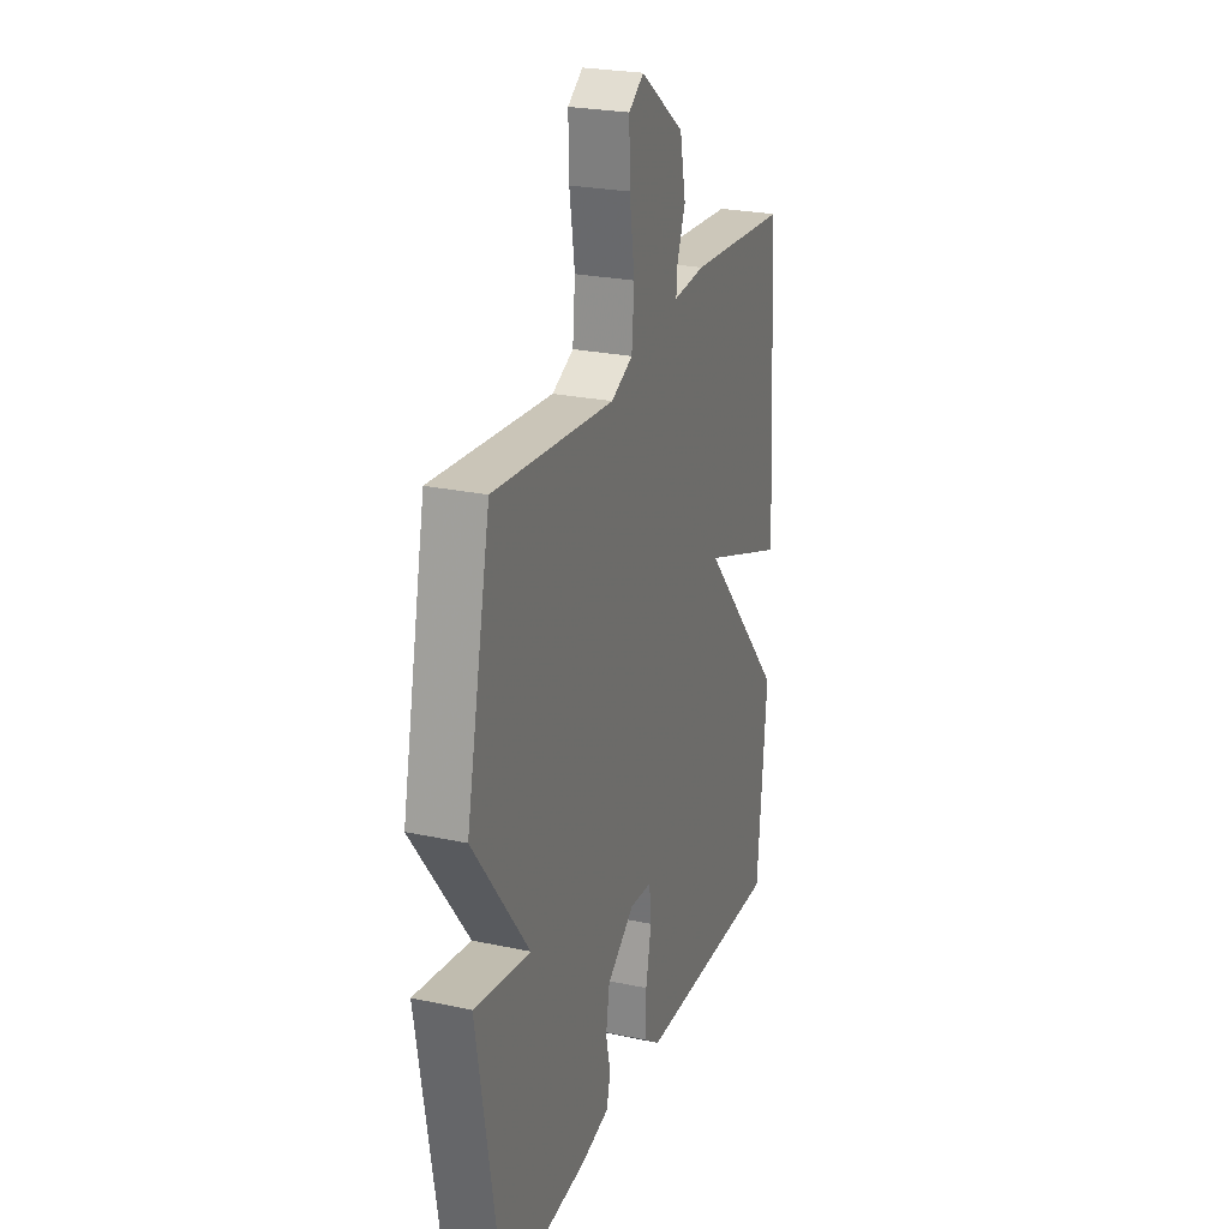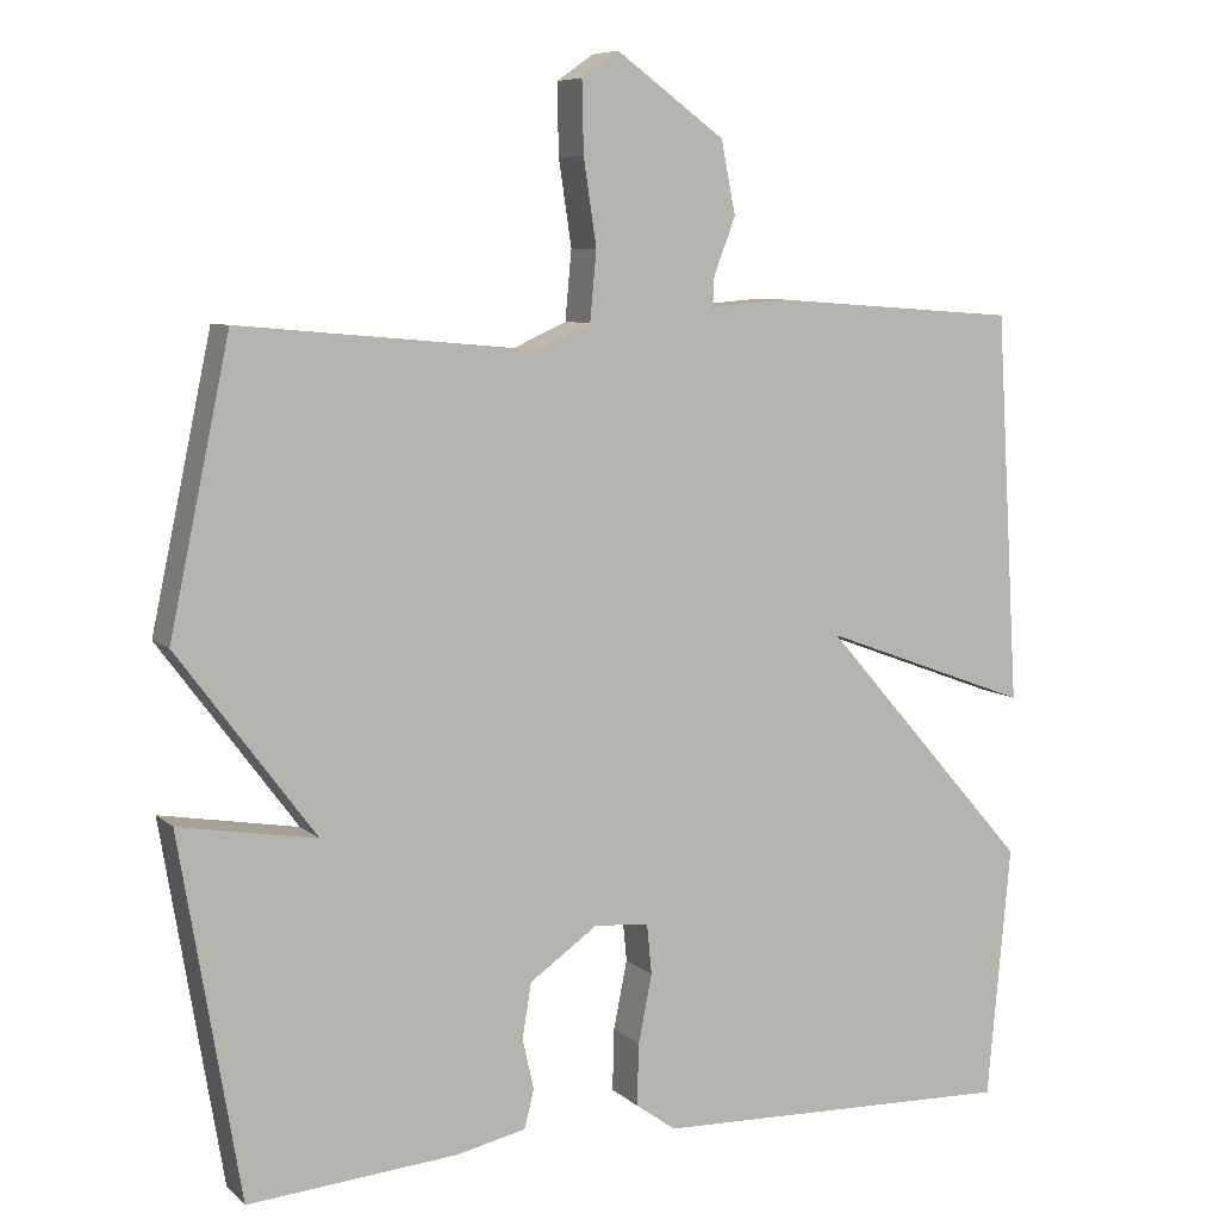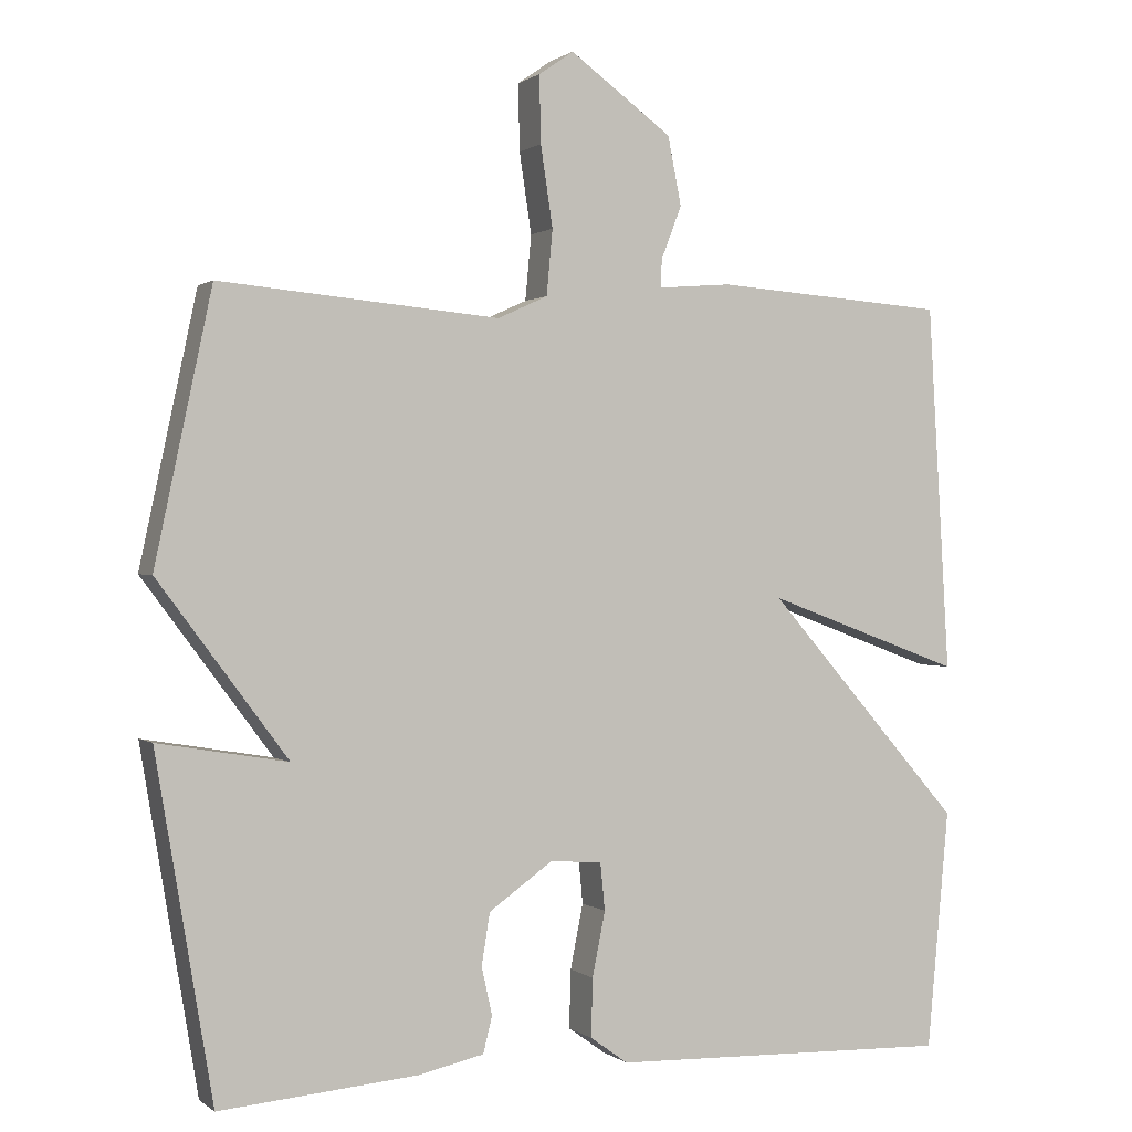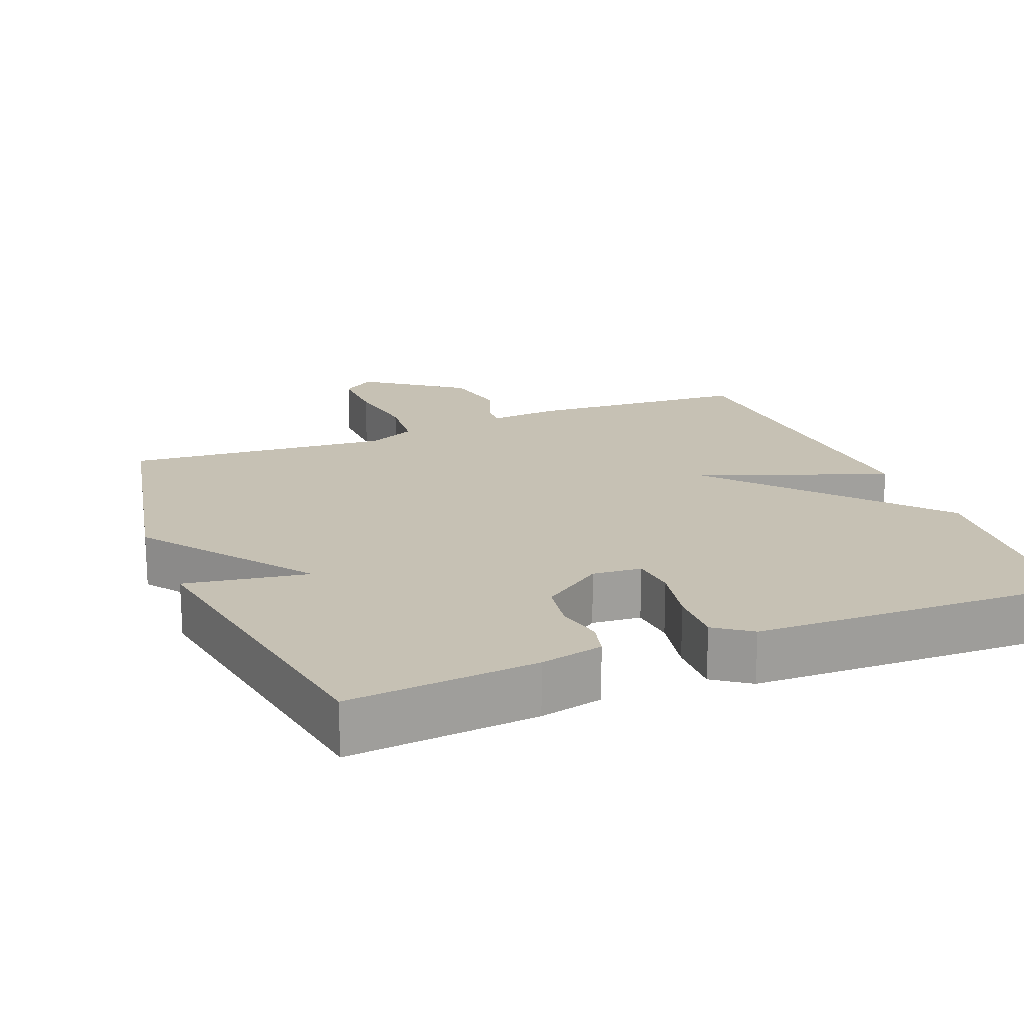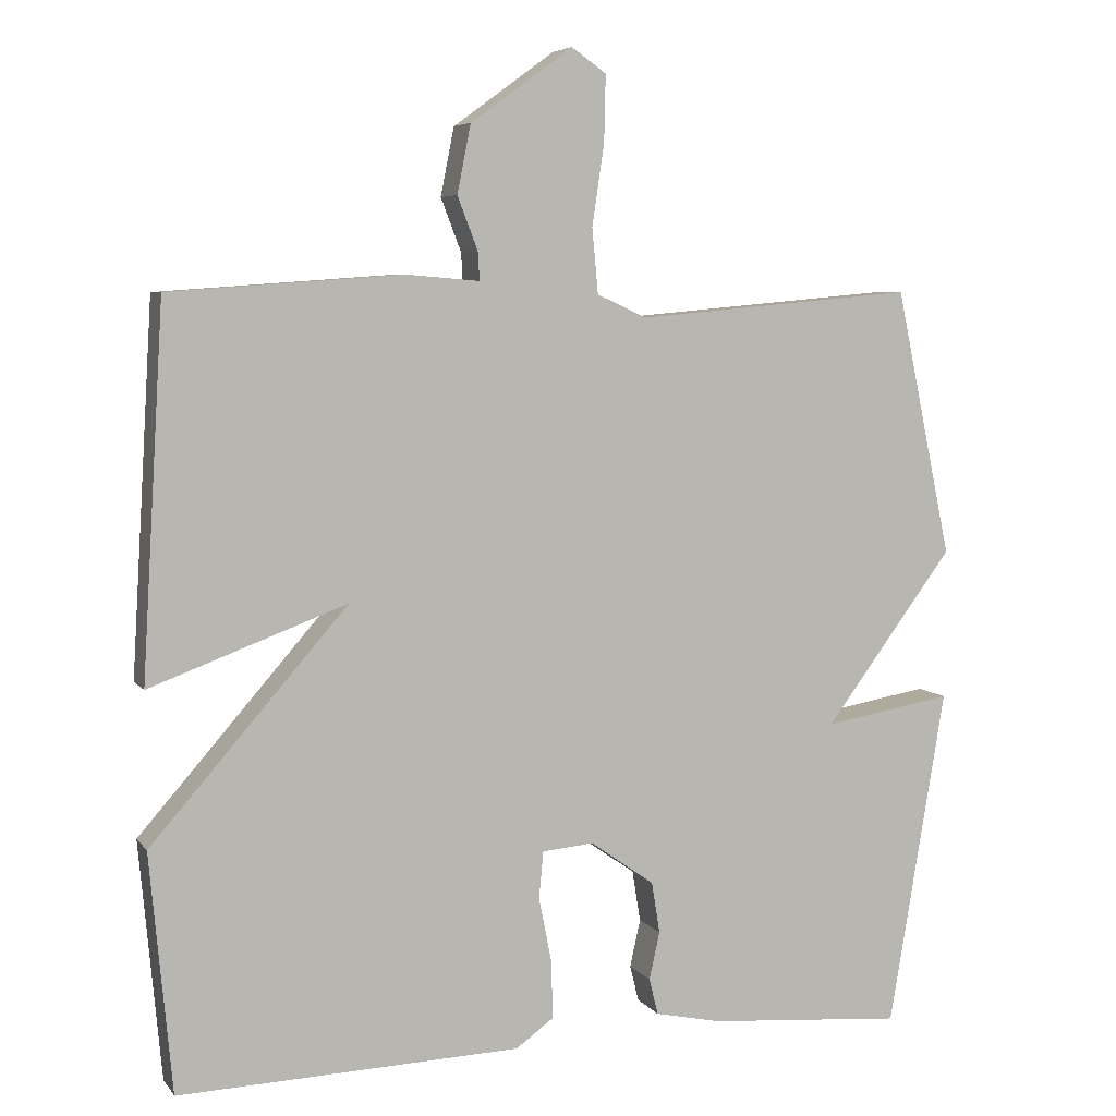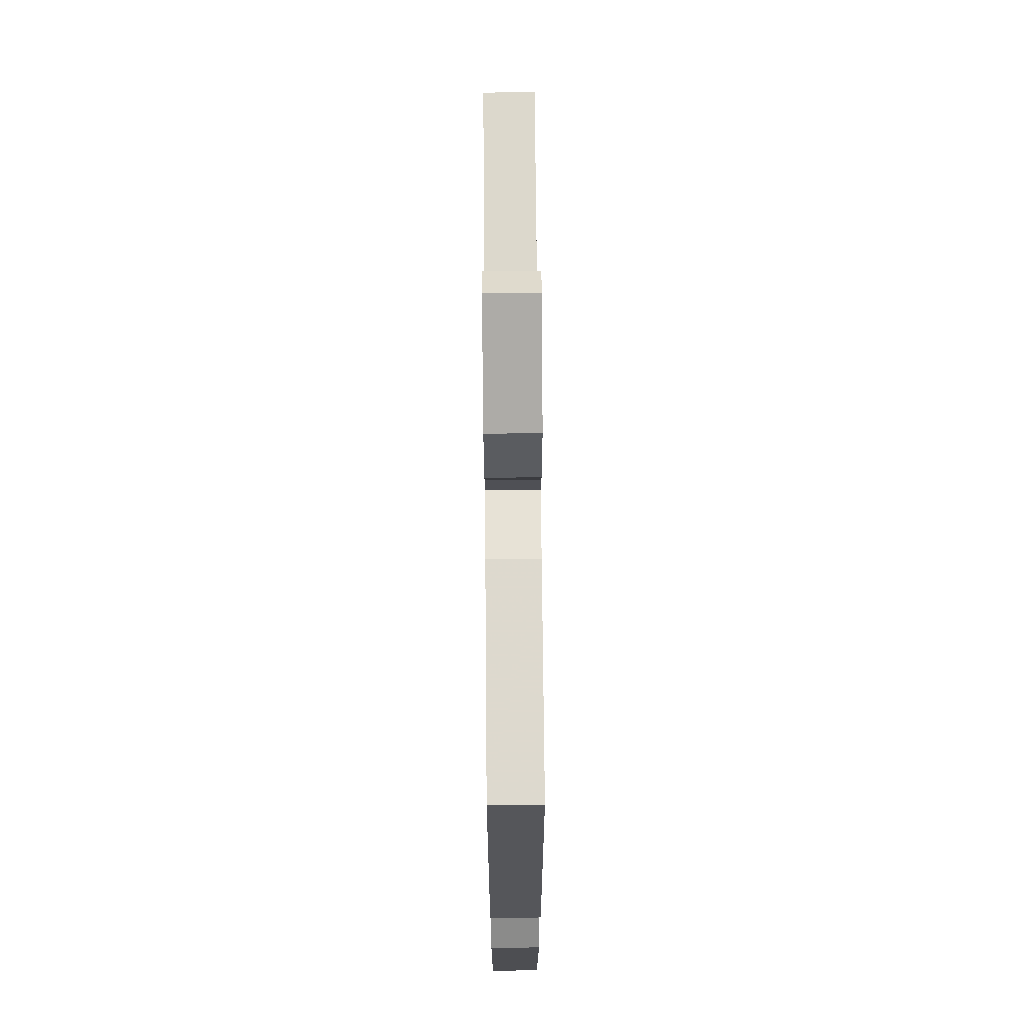
<metadata>
{"format":"obj","ext":"obj","renderer":"f3d","projection":"perspective","resolution":1024,"background":"white","views":[{"elev":25.0,"azim":109.2,"up":"+Z"},{"elev":7.5,"azim":154.8,"up":"+Z"},{"elev":0.7,"azim":156.4,"up":"+Z"},{"elev":18.6,"azim":158.1,"up":"+Y"},{"elev":6.0,"azim":-19.9,"up":"+Z"},{"elev":67.6,"azim":-90.5,"up":"+Z"}]}
</metadata>
<code>
v 0.5 0.07 0.5
v 0.575 0.07 0.147
v 0.404 0.07 -0.082
v 0.575 0.07 -0.053
v 0.5 0.07 -0.5
v 0.239 0.07 -0.478
v 0.152 0.07 -0.459
v 0.14 0.07 -0.411
v 0.154 0.07 -0.348
v 0.143 0.07 -0.28
v 0.058 0.07 -0.22
v -0.01 0.07 -0.226
v -0.016 0.07 -0.288
v 0.001 0.07 -0.373
v 0.003 0.07 -0.45
v -0.047 0.07 -0.486
v -0.5 0.07 -0.5
v -0.529 0.07 -0.185
v -0.269 0.07 0.111
v -0.529 0.07 0.015
v -0.5 0.07 0.5
v -0.192 0.07 0.522
v -0.095 0.07 0.514
v -0.097 0.07 0.551
v -0.124 0.07 0.621
v -0.106 0.07 0.711
v 0.029 0.07 0.809
v 0.075 0.07 0.777
v 0.073 0.07 0.689
v 0.057 0.07 0.583
v 0.065 0.07 0.497
v 0.131 0.07 0.467
v 0.5 0 0.5
v 0.575 0 0.147
v 0.404 0 -0.082
v 0.575 0 -0.053
v 0.5 0 -0.5
v 0.239 0 -0.478
v 0.152 0 -0.459
v 0.14 0 -0.411
v 0.154 0 -0.348
v 0.143 0 -0.28
v 0.058 0 -0.22
v -0.01 0 -0.226
v -0.016 0 -0.288
v 0.001 0 -0.373
v 0.003 0 -0.45
v -0.047 0 -0.486
v -0.5 0 -0.5
v -0.529 0 -0.185
v -0.269 0 0.111
v -0.529 0 0.015
v -0.5 0 0.5
v -0.192 0 0.522
v -0.095 0 0.514
v -0.097 0 0.551
v -0.124 0 0.621
v -0.106 0 0.711
v 0.029 0 0.809
v 0.075 0 0.777
v 0.073 0 0.689
v 0.057 0 0.583
v 0.065 0 0.497
v 0.131 0 0.467
f 28 29 30
f 27 28 30
f 26 27 30
f 25 26 30
f 24 25 30
f 23 24 30 31
f 23 31 32
f 22 23 32
f 21 22 32
f 20 21 32
f 19 20 32
f 17 18 19
f 16 17 19
f 15 16 19
f 14 15 19
f 13 14 19
f 12 13 19
f 1 2 3
f 32 1 3
f 19 32 3
f 12 19 3
f 11 12 3
f 7 8 9
f 6 7 9
f 5 6 9
f 4 5 9
f 3 4 9
f 3 9 10
f 3 10 11
f 62 61 60
f 62 60 59
f 62 59 58
f 62 58 57
f 62 57 56
f 63 62 56 55
f 64 63 55
f 64 55 54
f 64 54 53
f 64 53 52
f 64 52 51
f 51 50 49
f 51 49 48
f 51 48 47
f 51 47 46
f 51 46 45
f 51 45 44
f 35 34 33
f 35 33 64
f 35 64 51
f 35 51 44
f 35 44 43
f 41 40 39
f 41 39 38
f 41 38 37
f 41 37 36
f 41 36 35
f 42 41 35
f 43 42 35
f 1 33 34 2
f 2 34 35 3
f 3 35 36 4
f 4 36 37 5
f 5 37 38 6
f 6 38 39 7
f 7 39 40 8
f 8 40 41 9
f 9 41 42 10
f 10 42 43 11
f 11 43 44 12
f 12 44 45 13
f 13 45 46 14
f 14 46 47 15
f 15 47 48 16
f 16 48 49 17
f 17 49 50 18
f 18 50 51 19
f 19 51 52 20
f 20 52 53 21
f 21 53 54 22
f 22 54 55 23
f 23 55 56 24
f 24 56 57 25
f 25 57 58 26
f 26 58 59 27
f 27 59 60 28
f 28 60 61 29
f 29 61 62 30
f 30 62 63 31
f 31 63 64 32
f 32 64 33 1

</code>
